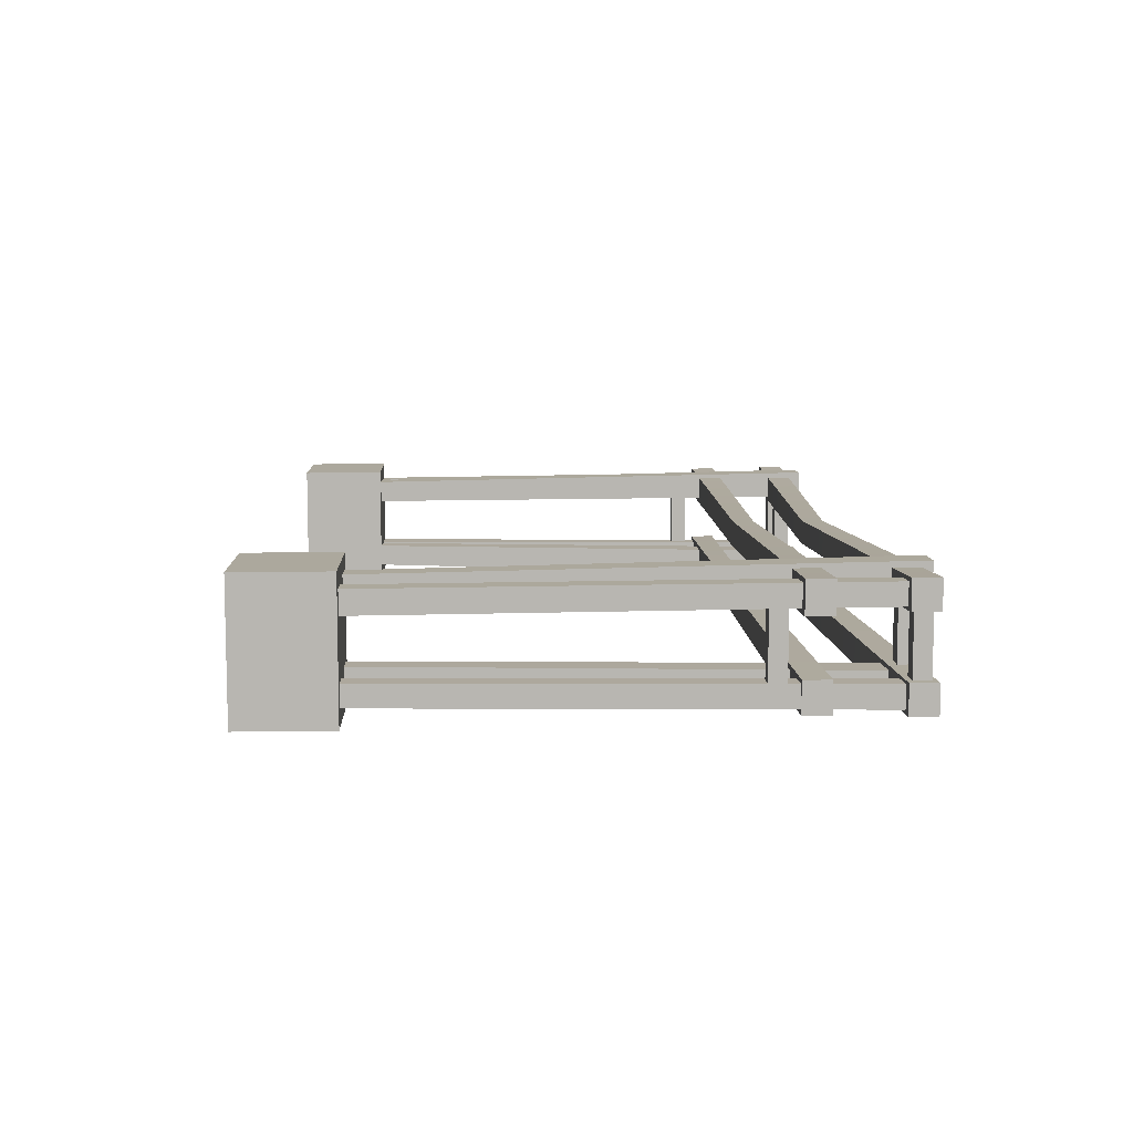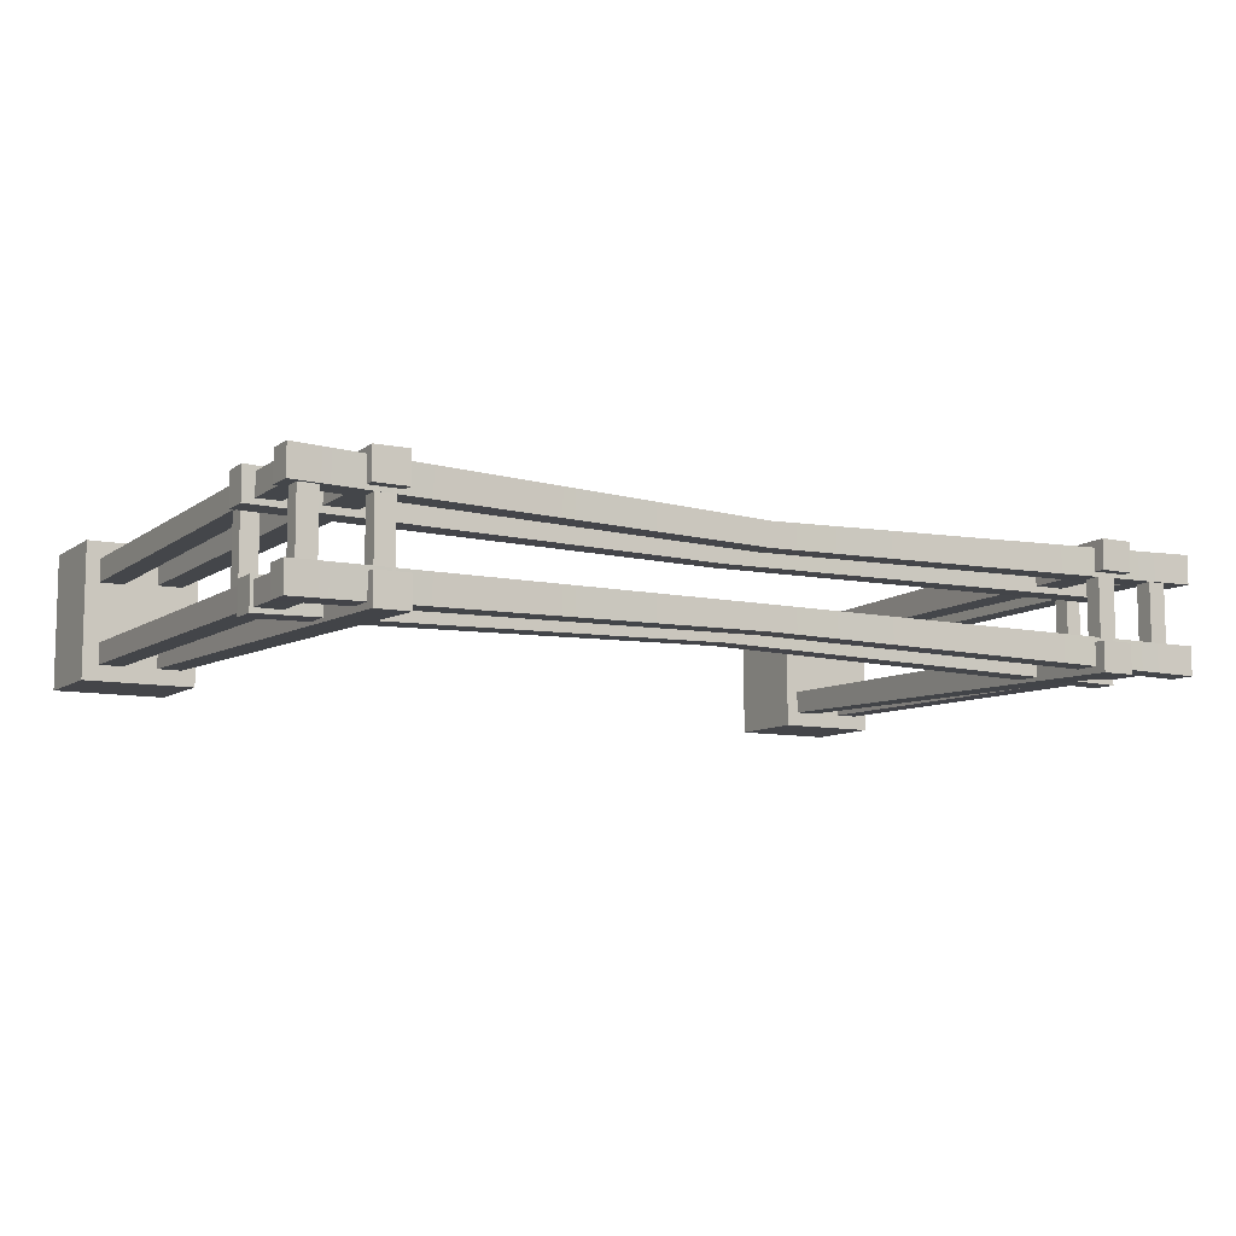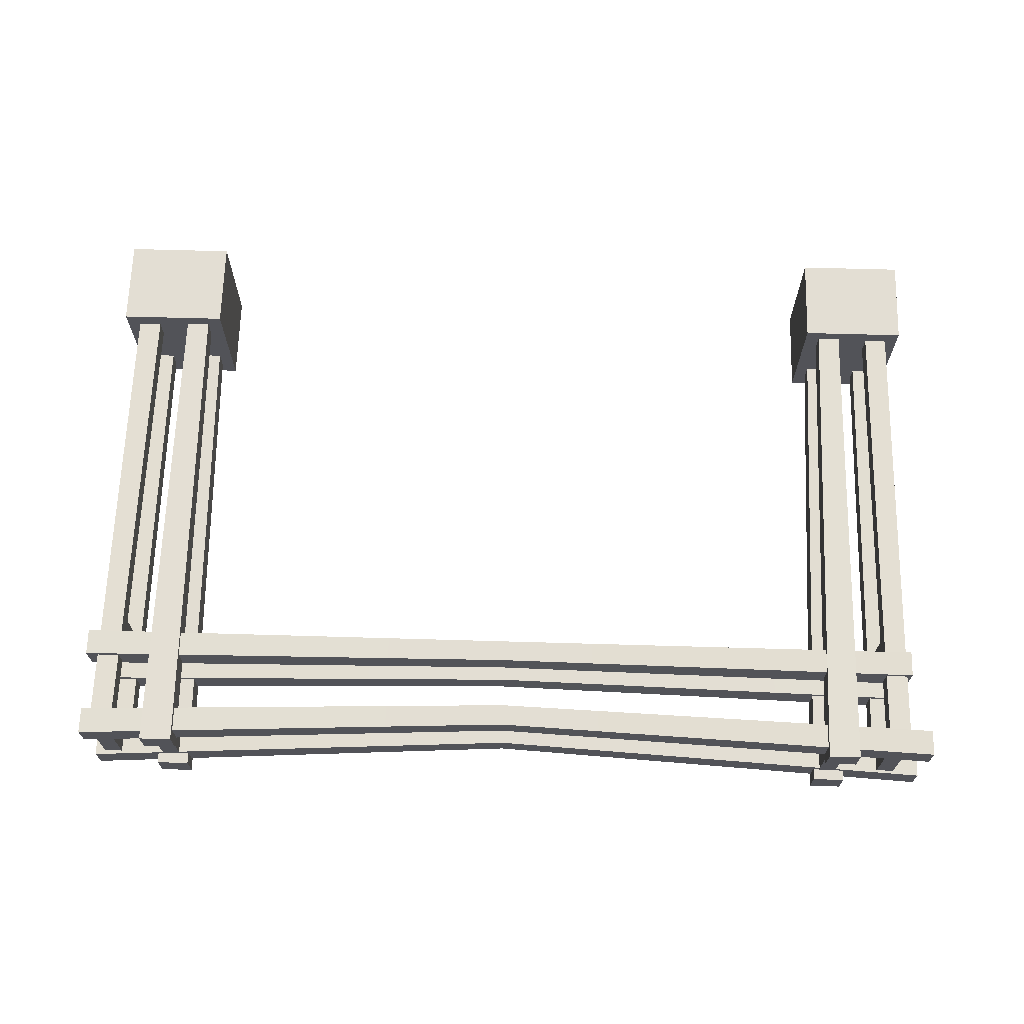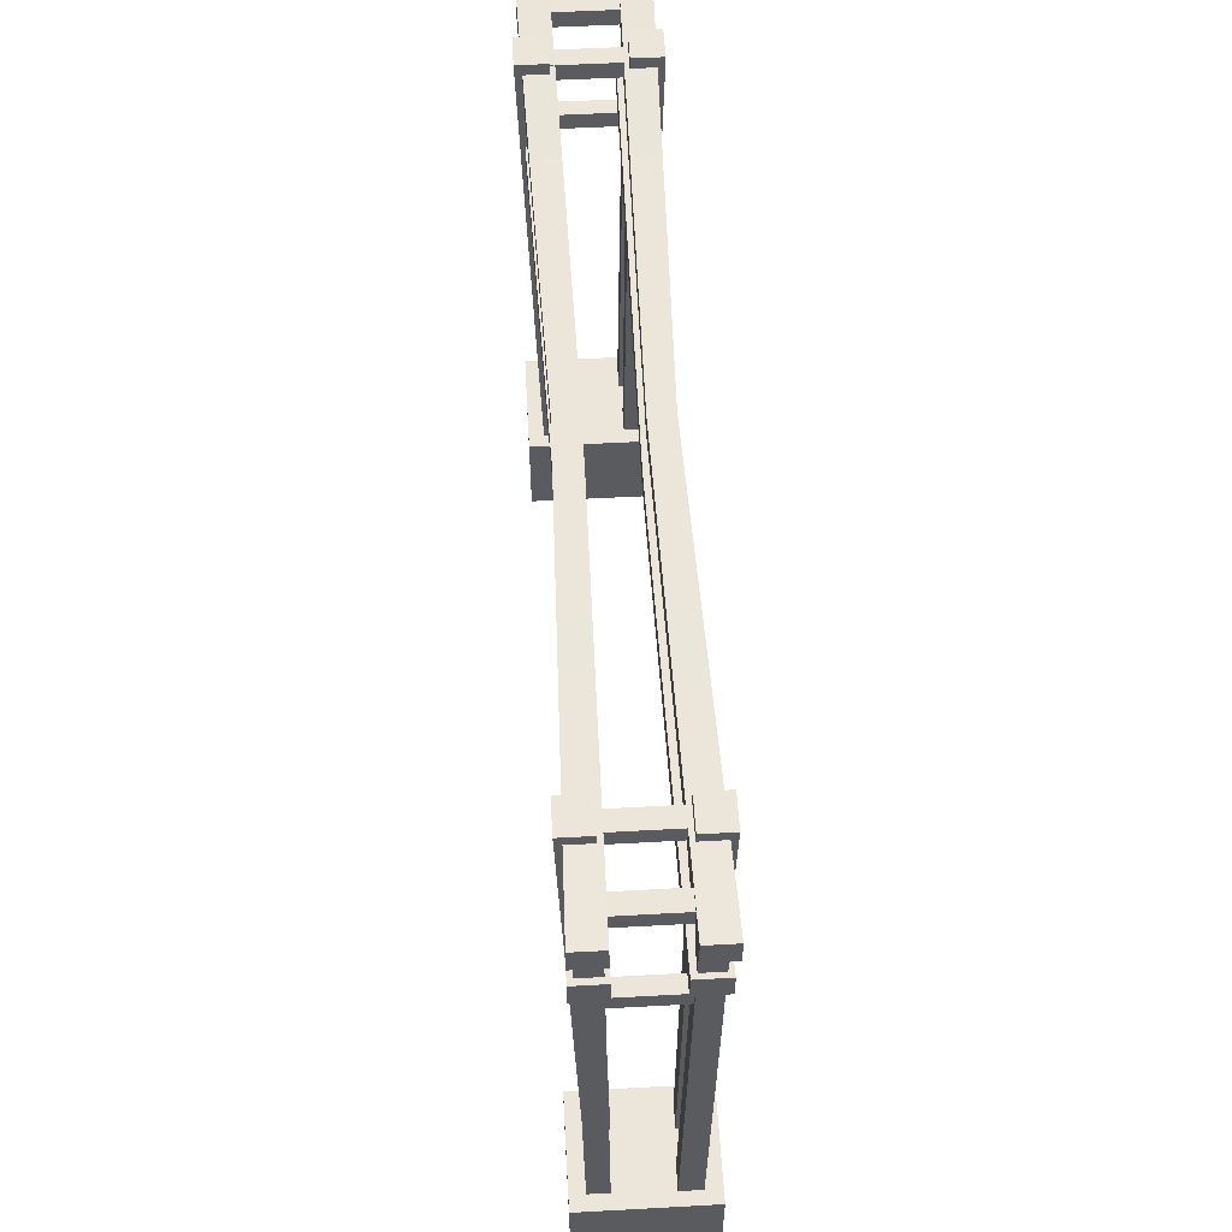
<metadata>
{"format":"obj","ext":"obj","renderer":"f3d","projection":"perspective","resolution":1024,"background":"white","views":[{"elev":8.6,"azim":87.5,"up":"+Z"},{"elev":-9.1,"azim":149.9,"up":"+Z"},{"elev":67.3,"azim":-178.4,"up":"+Z"},{"elev":56.0,"azim":-93.3,"up":"+Y"}]}
</metadata>
<code>
v -7.133 0.493 1.021
v -7.133 0.493 -1.021
v -5.442 0.493 -1.021
v -5.442 0.493 1.021
v -5.442 -0.905 1.021
v -5.442 0.493 1.021
v -5.442 0.493 -1.021
v -5.442 -0.905 -1.021
v -5.442 -0.905 -1.021
v -5.442 0.493 -1.021
v -7.133 0.493 -1.021
v -7.133 -0.905 -1.021
v -7.133 -0.905 -1.021
v -7.133 0.493 -1.021
v -7.133 0.493 1.021
v -7.133 -0.905 1.021
v -7.133 -0.905 1.021
v -7.133 0.493 1.021
v -5.442 0.493 1.021
v -5.442 -0.905 1.021
v -6.526 0.1941 -0.4596
v -6.567 8.057 -0.5316
v -6.567 8.057 -0.8816
v -6.526 0.1941 -0.7823
v -6.567 8.057 -0.5316
v -6.965 8.057 -0.5316
v -6.965 8.057 -0.8816
v -6.567 8.057 -0.8816
v -6.965 8.057 -0.5316
v -6.891 0.1941 -0.4596
v -6.891 0.1941 -0.7823
v -6.965 8.057 -0.8816
v -6.526 0.1941 -0.7823
v -6.567 8.057 -0.8816
v -6.965 8.057 -0.8816
v -6.891 0.1941 -0.7823
v -6.891 0.1941 -0.4596
v -6.965 8.057 -0.5316
v -6.567 8.057 -0.5316
v -6.526 0.1941 -0.4596
v -6.02 0.1941 -0.4136
v -6.032 8.56 -0.5494
v -5.509 8.56 -0.5494
v -5.655 0.1941 -0.4136
v -6.032 8.56 -0.5494
v -6.032 8.56 -1.019
v -5.509 8.56 -1.019
v -5.509 8.56 -0.5494
v -6.032 8.56 -1.019
v -6.02 0.1941 -0.7785
v -5.655 0.1941 -0.7785
v -5.509 8.56 -1.019
v -5.655 0.1941 -0.4136
v -5.509 8.56 -0.5494
v -5.509 8.56 -1.019
v -5.655 0.1941 -0.7785
v -6.02 0.1941 -0.7785
v -6.032 8.56 -1.019
v -6.032 8.56 -0.5494
v -6.02 0.1941 -0.4136
v -6.049 0.1941 0.4426
v -6.073 8.56 0.506
v -6.073 8.56 0.9759
v -6.049 0.1941 0.8075
v -6.073 8.56 0.506
v -5.551 8.56 0.506
v -5.551 8.56 0.9759
v -6.073 8.56 0.9759
v -5.551 8.56 0.506
v -5.684 0.1941 0.4426
v -5.684 0.1941 0.8075
v -5.551 8.56 0.9759
v -6.049 0.1941 0.8075
v -6.073 8.56 0.9759
v -5.551 8.56 0.9759
v -5.684 0.1941 0.8075
v -5.684 0.1941 0.4426
v -5.551 8.56 0.506
v -6.073 8.56 0.506
v -6.049 0.1941 0.4426
v -6.555 0.1941 0.4136
v -6.621 8.057 0.5015
v -6.977 8.057 0.5015
v -6.92 0.1941 0.4136
v -6.621 8.057 0.5015
v -6.621 8.057 0.8383
v -6.977 8.057 0.8383
v -6.977 8.057 0.5015
v -6.621 8.057 0.8383
v -6.555 0.1941 0.7619
v -6.92 0.1941 0.7619
v -6.977 8.057 0.8383
v -6.92 0.1941 0.4136
v -6.977 8.057 0.5015
v -6.977 8.057 0.8383
v -6.92 0.1941 0.7619
v -6.555 0.1941 0.7619
v -6.621 8.057 0.8383
v -6.621 8.057 0.5015
v -6.555 0.1941 0.4136
v 7.245 0.5186 1.058
v 5.492 0.5186 1.058
v 5.492 0.5186 -1.058
v 7.245 0.5186 -1.058
v 5.492 -0.9305 1.058
v 5.492 -0.9305 -1.058
v 5.492 0.5186 -1.058
v 5.492 0.5186 1.058
v 5.492 -0.9305 -1.058
v 7.245 -0.9305 -1.058
v 7.245 0.5186 -1.058
v 5.492 0.5186 -1.058
v 7.245 -0.9305 -1.058
v 7.245 -0.9305 1.058
v 7.245 0.5186 1.058
v 7.245 0.5186 -1.058
v 7.245 -0.9305 1.058
v 5.492 -0.9305 1.058
v 5.492 0.5186 1.058
v 7.245 0.5186 1.058
v 6.616 0.2087 -0.4764
v 6.616 0.2087 -0.811
v 6.657 8.065 -0.8923
v 6.657 8.065 -0.538
v 6.657 8.065 -0.538
v 6.657 8.065 -0.8923
v 7.06 8.065 -0.8923
v 7.06 8.065 -0.538
v 7.06 8.065 -0.538
v 7.06 8.065 -0.8923
v 6.994 0.2087 -0.811
v 6.994 0.2087 -0.4764
v 6.616 0.2087 -0.811
v 6.994 0.2087 -0.811
v 7.06 8.065 -0.8923
v 6.657 8.065 -0.8923
v 6.994 0.2087 -0.4764
v 6.616 0.2087 -0.4764
v 6.657 8.065 -0.538
v 7.06 8.065 -0.538
v 6.091 0.2087 -0.4287
v 5.713 0.2087 -0.4287
v 5.586 8.575 -0.556
v 6.115 8.575 -0.556
v 6.115 8.575 -0.556
v 5.586 8.575 -0.556
v 5.586 8.575 -1.032
v 6.115 8.575 -1.032
v 6.115 8.575 -1.032
v 5.586 8.575 -1.032
v 5.713 0.2087 -0.807
v 6.091 0.2087 -0.807
v 5.713 0.2087 -0.4287
v 5.713 0.2087 -0.807
v 5.586 8.575 -1.032
v 5.586 8.575 -0.556
v 6.091 0.2087 -0.807
v 6.091 0.2087 -0.4287
v 6.115 8.575 -0.556
v 6.115 8.575 -1.032
v 6.121 0.2087 0.4588
v 6.121 0.2087 0.837
v 6.157 8.575 0.9884
v 6.157 8.575 0.5126
v 6.157 8.575 0.5126
v 6.157 8.575 0.9884
v 5.628 8.575 0.9884
v 5.628 8.575 0.5126
v 5.628 8.575 0.5126
v 5.628 8.575 0.9884
v 5.743 0.2087 0.837
v 5.743 0.2087 0.4588
v 6.121 0.2087 0.837
v 5.743 0.2087 0.837
v 5.628 8.575 0.9884
v 6.157 8.575 0.9884
v 5.743 0.2087 0.4588
v 6.121 0.2087 0.4588
v 6.157 8.575 0.5126
v 5.628 8.575 0.5126
v 6.646 0.2087 0.4287
v 7.024 0.2087 0.4287
v 7.072 8.065 0.508
v 6.712 8.065 0.508
v 6.712 8.065 0.508
v 7.072 8.065 0.508
v 7.072 8.065 0.8491
v 6.712 8.065 0.8491
v 6.712 8.065 0.8491
v 7.072 8.065 0.8491
v 7.024 0.2087 0.7897
v 6.646 0.2087 0.7897
v 7.024 0.2087 0.4287
v 7.024 0.2087 0.7897
v 7.072 8.065 0.8491
v 7.072 8.065 0.508
v 6.646 0.2087 0.7897
v 6.646 0.2087 0.4287
v 6.712 8.065 0.508
v 6.712 8.065 0.8491
v 7.219 8.474 0.4571
v 0.01476 8.09 0.3705
v 0.01476 7.746 0.3705
v 7.219 8.053 0.4571
v -7.333 8.045 0.4512
v -7.333 8.461 0.4512
v -7.333 8.461 0.4512
v -7.333 8.461 0.9076
v -7.333 8.045 0.9076
v -7.333 8.045 0.4512
v -7.333 8.461 0.9076
v 0.01476 8.09 0.7487
v 0.01476 7.746 0.7487
v -7.333 8.045 0.9076
v 7.219 8.053 0.9192
v 7.219 8.474 0.9192
v 7.219 8.053 0.4571
v 0.01476 7.746 0.3705
v 0.01476 7.746 0.7487
v 7.219 8.053 0.9192
v -7.333 8.045 0.9076
v -7.333 8.045 0.4512
v 7.219 8.474 0.9192
v 0.01476 8.09 0.7487
v 0.01476 8.09 0.3705
v 7.219 8.474 0.4571
v -7.333 8.461 0.4512
v -7.333 8.461 0.9076
v 7.219 8.053 0.4571
v 7.219 8.053 0.9192
v 7.219 8.474 0.9192
v 7.219 8.474 0.4571
v 7.219 8.474 -0.9572
v 0.01476 8.09 -0.787
v 0.01476 7.746 -0.787
v 7.219 8.053 -0.9572
v -7.333 8.045 -0.9457
v -7.333 8.461 -0.9457
v -7.333 8.461 -0.9457
v -7.333 8.461 -0.4893
v -7.333 8.045 -0.4893
v -7.333 8.045 -0.9457
v -7.333 8.461 -0.4893
v 0.01476 8.09 -0.4088
v 0.01476 7.746 -0.4088
v -7.333 8.045 -0.4893
v 7.219 8.053 -0.4952
v 7.219 8.474 -0.4952
v 7.219 8.053 -0.9572
v 0.01476 7.746 -0.787
v 0.01476 7.746 -0.4088
v 7.219 8.053 -0.4952
v -7.333 8.045 -0.4893
v -7.333 8.045 -0.9457
v 7.219 8.474 -0.4952
v 0.01476 8.09 -0.4088
v 0.01476 8.09 -0.787
v 7.219 8.474 -0.9572
v -7.333 8.461 -0.9457
v -7.333 8.461 -0.4893
v 7.219 8.053 -0.9572
v 7.219 8.053 -0.4952
v 7.219 8.474 -0.4952
v 7.219 8.474 -0.9572
v 7.251 7.059 0.4143
v 0.01476 6.932 0.3355
v 0.01476 6.588 0.3355
v 7.251 6.638 0.4143
v -7.047 6.648 0.4089
v -7.047 7.063 0.4089
v -7.047 7.063 0.4089
v -7.047 7.063 0.9076
v -7.047 6.648 0.9076
v -7.047 6.648 0.4089
v -7.047 7.063 0.9076
v 0.01476 6.932 0.7487
v 0.01476 6.588 0.7487
v -7.047 6.648 0.9076
v 7.251 6.638 0.9192
v 7.251 7.059 0.9192
v 7.251 6.638 0.4143
v 0.01476 6.588 0.3355
v 0.01476 6.588 0.7487
v 7.251 6.638 0.9192
v -7.047 6.648 0.9076
v -7.047 6.648 0.4089
v 7.251 7.059 0.9192
v 0.01476 6.932 0.7487
v 0.01476 6.932 0.3355
v 7.251 7.059 0.4143
v -7.047 7.063 0.4089
v -7.047 7.063 0.9076
v 7.251 6.638 0.4143
v 7.251 6.638 0.9192
v 7.251 7.059 0.9192
v 7.251 7.059 0.4143
v 7.104 7.059 -0.9572
v 0.01476 6.932 -0.787
v 0.01476 6.588 -0.787
v 7.104 6.638 -0.9572
v -7.047 6.648 -0.9457
v -7.047 7.063 -0.9457
v -7.047 7.063 -0.9457
v -7.047 7.063 -0.4586
v -7.047 6.648 -0.4586
v -7.047 6.648 -0.9457
v -7.047 7.063 -0.4586
v 0.01476 6.932 -0.3833
v 0.01476 6.588 -0.3833
v -7.047 6.648 -0.4586
v 7.104 6.638 -0.464
v 7.104 7.059 -0.464
v 7.104 6.638 -0.9572
v 0.01476 6.588 -0.787
v 0.01476 6.588 -0.3833
v 7.104 6.638 -0.464
v -7.047 6.648 -0.4586
v -7.047 6.648 -0.9457
v 7.104 7.059 -0.464
v 0.01476 6.932 -0.3833
v 0.01476 6.932 -0.787
v 7.104 7.059 -0.9572
v -7.047 7.063 -0.9457
v -7.047 7.063 -0.4586
v 7.104 6.638 -0.9572
v 7.104 6.638 -0.464
v 7.104 7.059 -0.464
v 7.104 7.059 -0.9572
v 5.74 8.398 -0.6138
v 5.74 8.398 0.6127
v 5.74 8.129 0.6127
v 5.74 8.129 -0.6138
v 5.74 8.398 0.6127
v 6.035 8.398 0.6127
v 6.035 8.129 0.6127
v 5.74 8.129 0.6127
v 6.035 8.398 0.6127
v 6.035 8.398 -0.6138
v 6.035 8.129 -0.6138
v 6.035 8.129 0.6127
v 5.74 8.129 -0.6138
v 5.74 8.129 0.6127
v 6.035 8.129 0.6127
v 6.035 8.129 -0.6138
v 6.035 8.398 -0.6138
v 6.035 8.398 0.6127
v 5.74 8.398 0.6127
v 5.74 8.398 -0.6138
v 5.74 8.129 -0.6138
v 6.035 8.129 -0.6138
v 6.035 8.398 -0.6138
v 5.74 8.398 -0.6138
v 6.757 8.398 -0.6138
v 6.757 8.398 0.6127
v 6.757 8.129 0.6127
v 6.757 8.129 -0.6138
v 6.757 8.398 0.6127
v 7.052 8.398 0.6127
v 7.052 8.129 0.6127
v 6.757 8.129 0.6127
v 7.052 8.398 0.6127
v 7.052 8.398 -0.6138
v 7.052 8.129 -0.6138
v 7.052 8.129 0.6127
v 6.757 8.129 -0.6138
v 6.757 8.129 0.6127
v 7.052 8.129 0.6127
v 7.052 8.129 -0.6138
v 7.052 8.398 -0.6138
v 7.052 8.398 0.6127
v 6.757 8.398 0.6127
v 6.757 8.398 -0.6138
v 6.757 8.129 -0.6138
v 7.052 8.129 -0.6138
v 7.052 8.398 -0.6138
v 6.757 8.398 -0.6138
v -5.898 8.386 -0.6065
v -5.898 8.386 0.6048
v -5.898 8.12 0.6048
v -5.898 8.12 -0.6065
v -5.898 8.386 0.6048
v -5.607 8.386 0.6048
v -5.607 8.12 0.6048
v -5.898 8.12 0.6048
v -5.607 8.386 0.6048
v -5.607 8.386 -0.6065
v -5.607 8.12 -0.6065
v -5.607 8.12 0.6048
v -5.898 8.12 -0.6065
v -5.898 8.12 0.6048
v -5.607 8.12 0.6048
v -5.607 8.12 -0.6065
v -5.607 8.386 -0.6065
v -5.607 8.386 0.6048
v -5.898 8.386 0.6048
v -5.898 8.386 -0.6065
v -5.898 8.12 -0.6065
v -5.607 8.12 -0.6065
v -5.607 8.386 -0.6065
v -5.898 8.386 -0.6065
v -6.902 8.386 -0.6065
v -6.902 8.386 0.6048
v -6.902 8.12 0.6048
v -6.902 8.12 -0.6065
v -6.902 8.386 0.6048
v -6.611 8.386 0.6048
v -6.611 8.12 0.6048
v -6.902 8.12 0.6048
v -6.611 8.386 0.6048
v -6.611 8.386 -0.6065
v -6.611 8.12 -0.6065
v -6.611 8.12 0.6048
v -6.902 8.12 -0.6065
v -6.902 8.12 0.6048
v -6.611 8.12 0.6048
v -6.611 8.12 -0.6065
v -6.611 8.386 -0.6065
v -6.611 8.386 0.6048
v -6.902 8.386 0.6048
v -6.902 8.386 -0.6065
v -6.902 8.12 -0.6065
v -6.611 8.12 -0.6065
v -6.611 8.386 -0.6065
v -6.902 8.386 -0.6065
v 6.771 6.463 -0.6138
v 6.771 6.463 0.6127
v 6.771 6.195 0.6127
v 6.771 6.195 -0.6138
v 6.771 6.463 0.6127
v 7.037 6.463 0.6127
v 7.037 6.195 0.6127
v 6.771 6.195 0.6127
v 7.037 6.463 0.6127
v 7.037 6.463 -0.6138
v 7.037 6.195 -0.6138
v 7.037 6.195 0.6127
v 6.771 6.195 -0.6138
v 6.771 6.195 0.6127
v 7.037 6.195 0.6127
v 7.037 6.195 -0.6138
v 7.037 6.463 -0.6138
v 7.037 6.463 0.6127
v 6.771 6.463 0.6127
v 6.771 6.463 -0.6138
v 6.771 6.195 -0.6138
v 7.037 6.195 -0.6138
v 7.037 6.463 -0.6138
v 6.771 6.463 -0.6138
v -6.934 6.475 -0.6065
v -6.934 6.475 0.6048
v -6.934 6.209 0.6048
v -6.934 6.209 -0.6065
v -6.934 6.475 0.6048
v -6.677 6.475 0.6048
v -6.677 6.209 0.6048
v -6.934 6.209 0.6048
v -6.677 6.475 0.6048
v -6.677 6.475 -0.6065
v -6.677 6.209 -0.6065
v -6.677 6.209 0.6048
v -6.934 6.209 -0.6065
v -6.934 6.209 0.6048
v -6.677 6.209 0.6048
v -6.677 6.209 -0.6065
v -6.677 6.475 -0.6065
v -6.677 6.475 0.6048
v -6.934 6.475 0.6048
v -6.934 6.475 -0.6065
v -6.934 6.209 -0.6065
v -6.677 6.209 -0.6065
v -6.677 6.475 -0.6065
v -6.934 6.475 -0.6065
g Street_el1_1940_435
f 1 3 2
f 1 4 3
f 5 7 6
f 5 8 7
f 9 11 10
f 9 12 11
f 13 15 14
f 13 16 15
f 17 19 18
f 17 20 19
f 21 23 22
f 21 24 23
f 25 27 26
f 25 28 27
f 29 31 30
f 29 32 31
f 33 35 34
f 33 36 35
f 37 39 38
f 37 40 39
f 41 43 42
f 41 44 43
f 45 47 46
f 45 48 47
f 49 51 50
f 49 52 51
f 53 55 54
f 53 56 55
f 57 59 58
f 57 60 59
f 61 63 62
f 61 64 63
f 65 67 66
f 65 68 67
f 69 71 70
f 69 72 71
f 73 75 74
f 73 76 75
f 77 79 78
f 77 80 79
f 81 83 82
f 81 84 83
f 85 87 86
f 85 88 87
f 89 91 90
f 89 92 91
f 93 95 94
f 93 96 95
f 97 99 98
f 97 100 99
f 101 103 102
f 101 104 103
f 105 107 106
f 105 108 107
f 109 111 110
f 109 112 111
f 113 115 114
f 113 116 115
f 117 119 118
f 117 120 119
f 121 123 122
f 121 124 123
f 125 127 126
f 125 128 127
f 129 131 130
f 129 132 131
f 133 135 134
f 133 136 135
f 137 139 138
f 137 140 139
f 141 143 142
f 141 144 143
f 145 147 146
f 145 148 147
f 149 151 150
f 149 152 151
f 153 155 154
f 153 156 155
f 157 159 158
f 157 160 159
f 161 163 162
f 161 164 163
f 165 167 166
f 165 168 167
f 169 171 170
f 169 172 171
f 173 175 174
f 173 176 175
f 177 179 178
f 177 180 179
f 181 183 182
f 181 184 183
f 185 187 186
f 185 188 187
f 189 191 190
f 189 192 191
f 193 195 194
f 193 196 195
f 197 199 198
f 197 200 199
f 201 203 202
f 201 204 203
f 202 203 205
f 202 205 206
f 207 209 208
f 207 210 209
f 211 213 212
f 211 214 213
f 212 213 215
f 212 215 216
f 217 219 218
f 217 220 219
f 218 219 221
f 218 221 222
f 223 225 224
f 223 226 225
f 224 225 227
f 224 227 228
f 229 231 230
f 229 232 231
f 233 235 234
f 233 236 235
f 234 235 237
f 234 237 238
f 239 241 240
f 239 242 241
f 243 245 244
f 243 246 245
f 244 245 247
f 244 247 248
f 249 251 250
f 249 252 251
f 250 251 253
f 250 253 254
f 255 257 256
f 255 258 257
f 256 257 259
f 256 259 260
f 261 263 262
f 261 264 263
f 265 267 266
f 265 268 267
f 266 267 269
f 266 269 270
f 271 273 272
f 271 274 273
f 275 277 276
f 275 278 277
f 276 277 279
f 276 279 280
f 281 283 282
f 281 284 283
f 282 283 285
f 282 285 286
f 287 289 288
f 287 290 289
f 288 289 291
f 288 291 292
f 293 295 294
f 293 296 295
f 297 299 298
f 297 300 299
f 298 299 301
f 298 301 302
f 303 305 304
f 303 306 305
f 307 309 308
f 307 310 309
f 308 309 311
f 308 311 312
f 313 315 314
f 313 316 315
f 314 315 317
f 314 317 318
f 319 321 320
f 319 322 321
f 320 321 323
f 320 323 324
f 325 327 326
f 325 328 327
f 329 331 330
f 329 332 331
f 333 335 334
f 333 336 335
f 337 339 338
f 337 340 339
f 341 343 342
f 341 344 343
f 345 347 346
f 345 348 347
f 349 351 350
f 349 352 351
f 353 355 354
f 353 356 355
f 357 359 358
f 357 360 359
f 361 363 362
f 361 364 363
f 365 367 366
f 365 368 367
f 369 371 370
f 369 372 371
f 373 375 374
f 373 376 375
f 377 379 378
f 377 380 379
f 381 383 382
f 381 384 383
f 385 387 386
f 385 388 387
f 389 391 390
f 389 392 391
f 393 395 394
f 393 396 395
f 397 399 398
f 397 400 399
f 401 403 402
f 401 404 403
f 405 407 406
f 405 408 407
f 409 411 410
f 409 412 411
f 413 415 414
f 413 416 415
f 417 419 418
f 417 420 419
f 421 423 422
f 421 424 423
f 425 427 426
f 425 428 427
f 429 431 430
f 429 432 431
f 433 435 434
f 433 436 435
f 437 439 438
f 437 440 439
f 441 443 442
f 441 444 443
f 445 447 446
f 445 448 447
f 449 451 450
f 449 452 451
f 453 455 454
f 453 456 455
f 457 459 458
f 457 460 459
f 461 463 462
f 461 464 463
f 465 467 466
f 465 468 467
f 469 471 470
f 469 472 471

</code>
